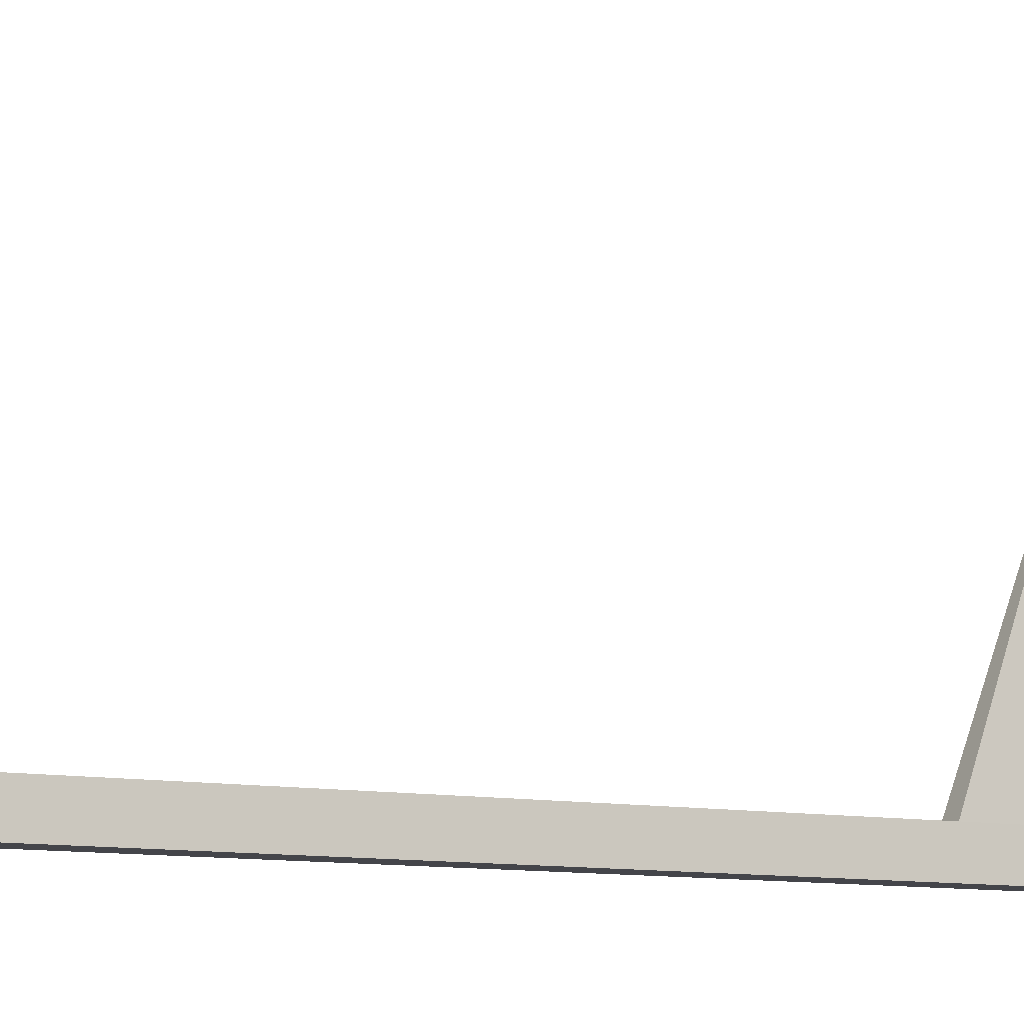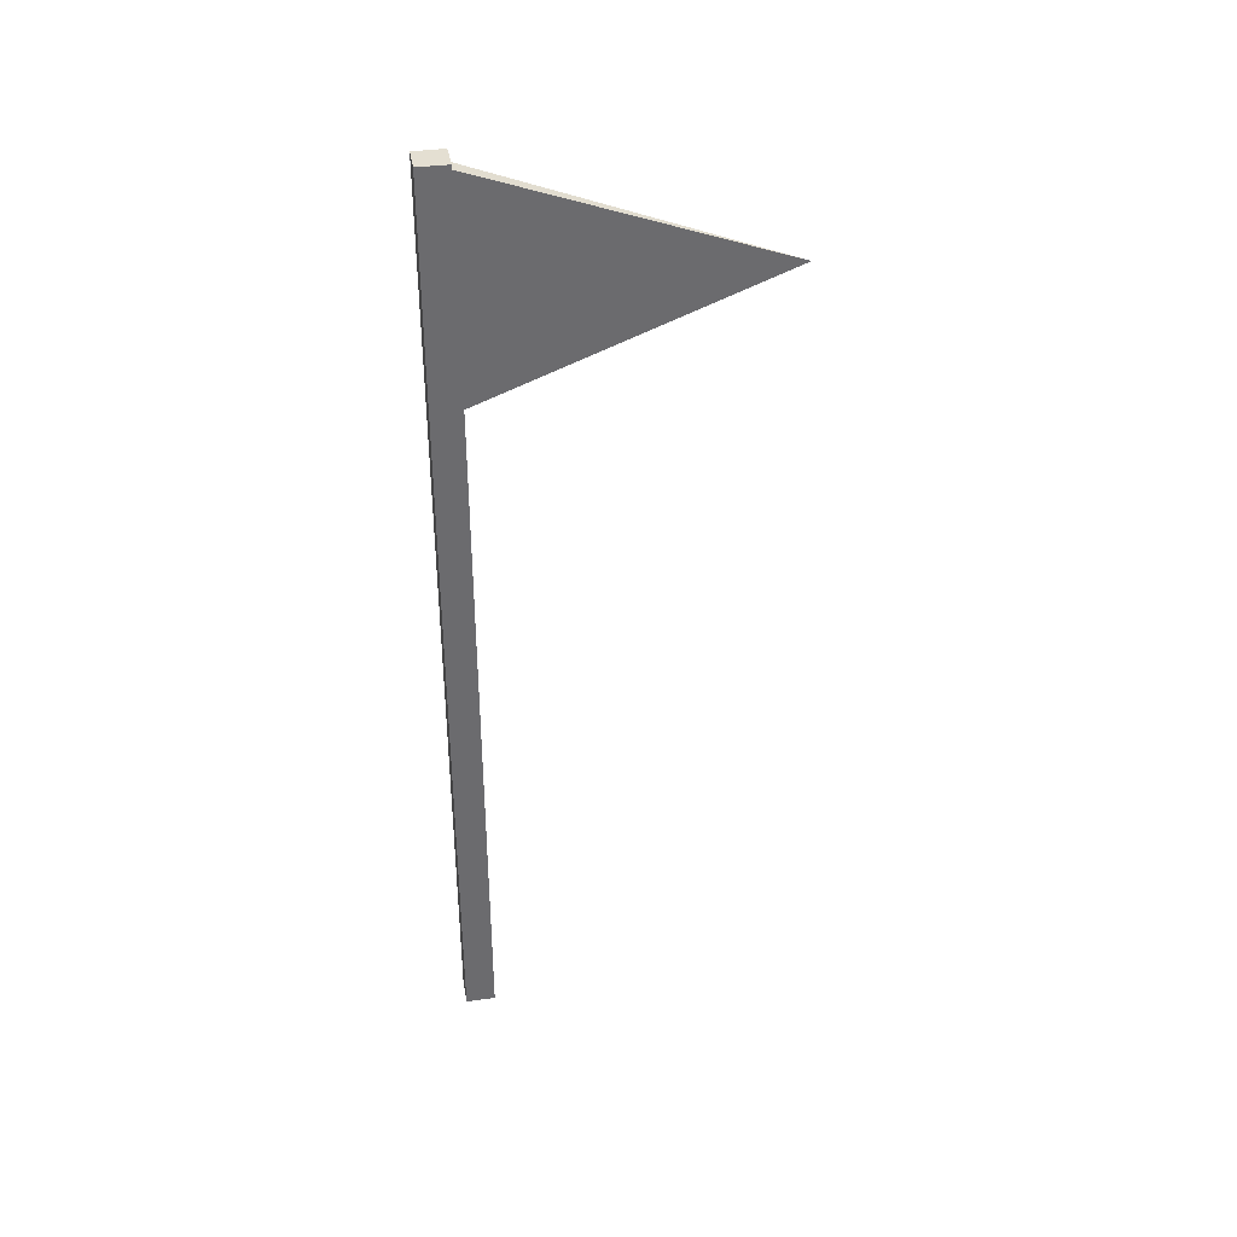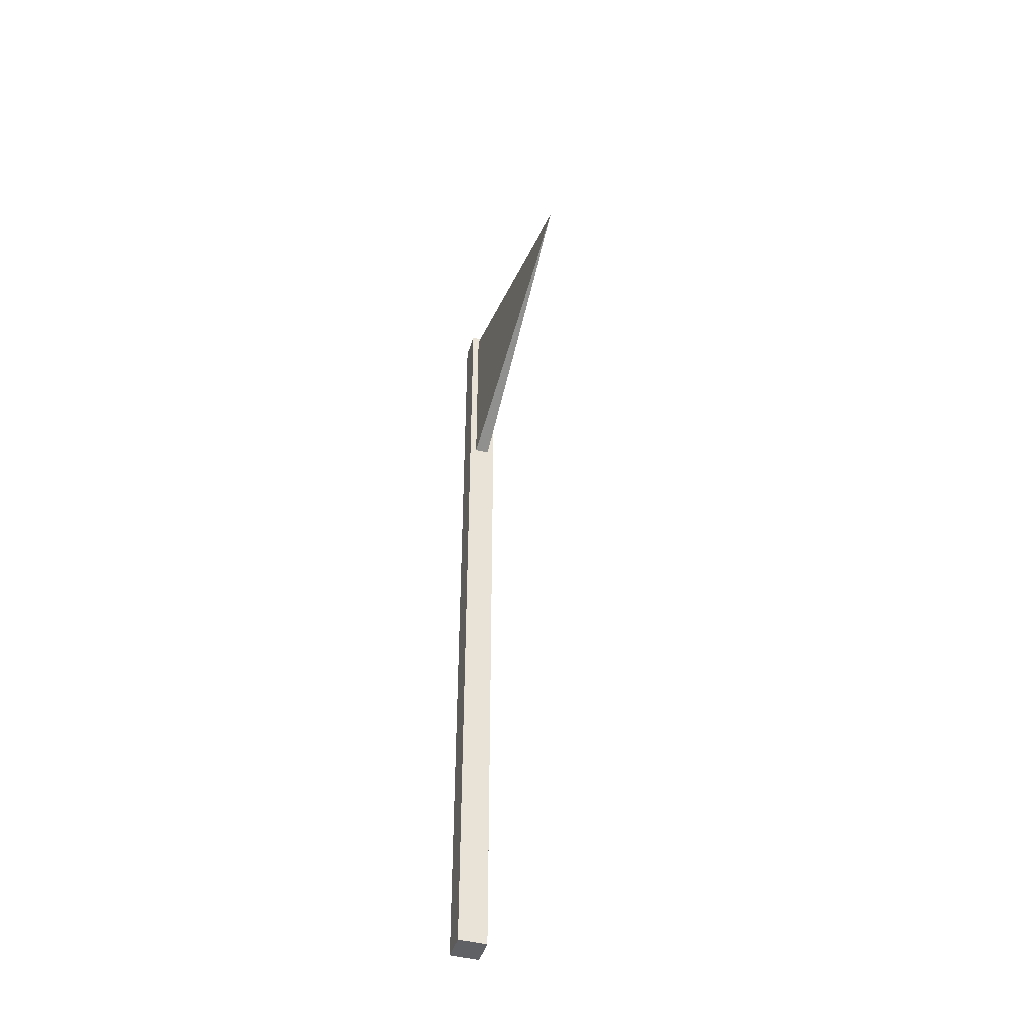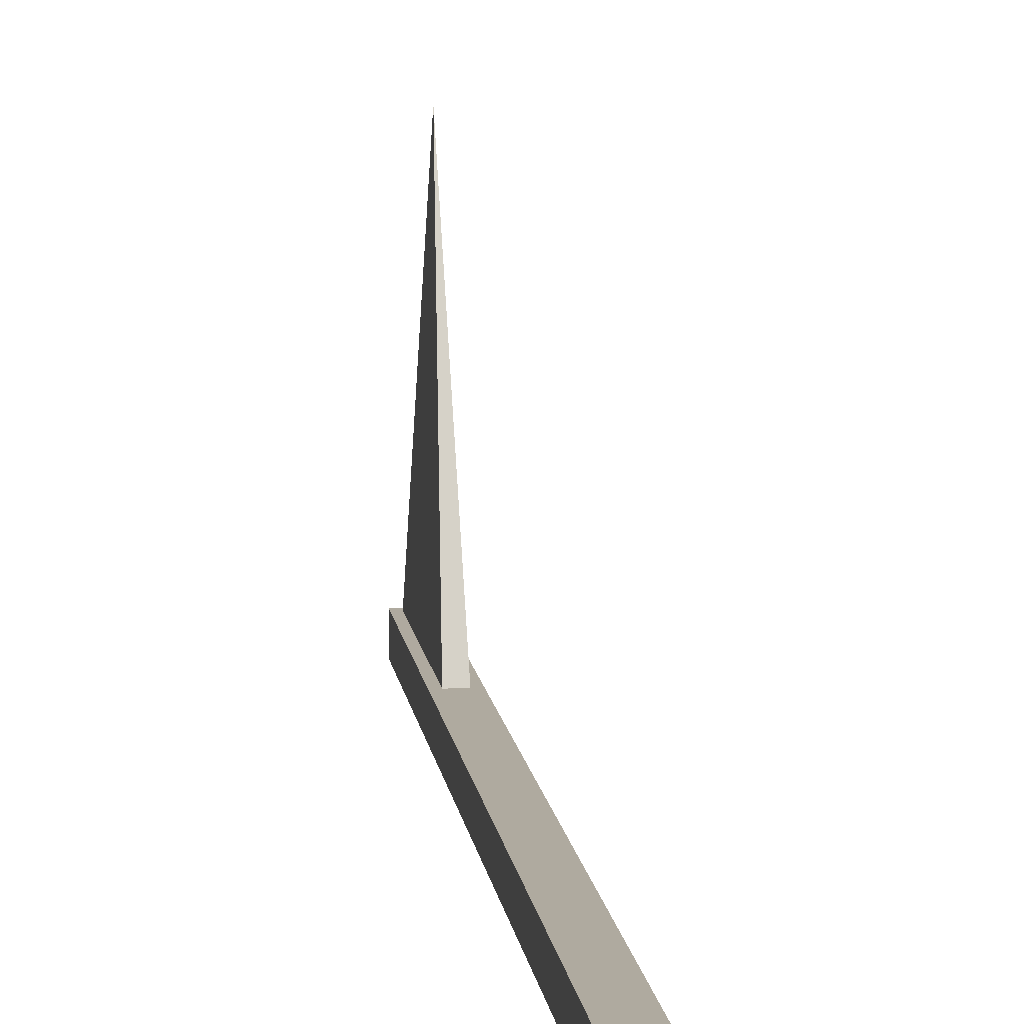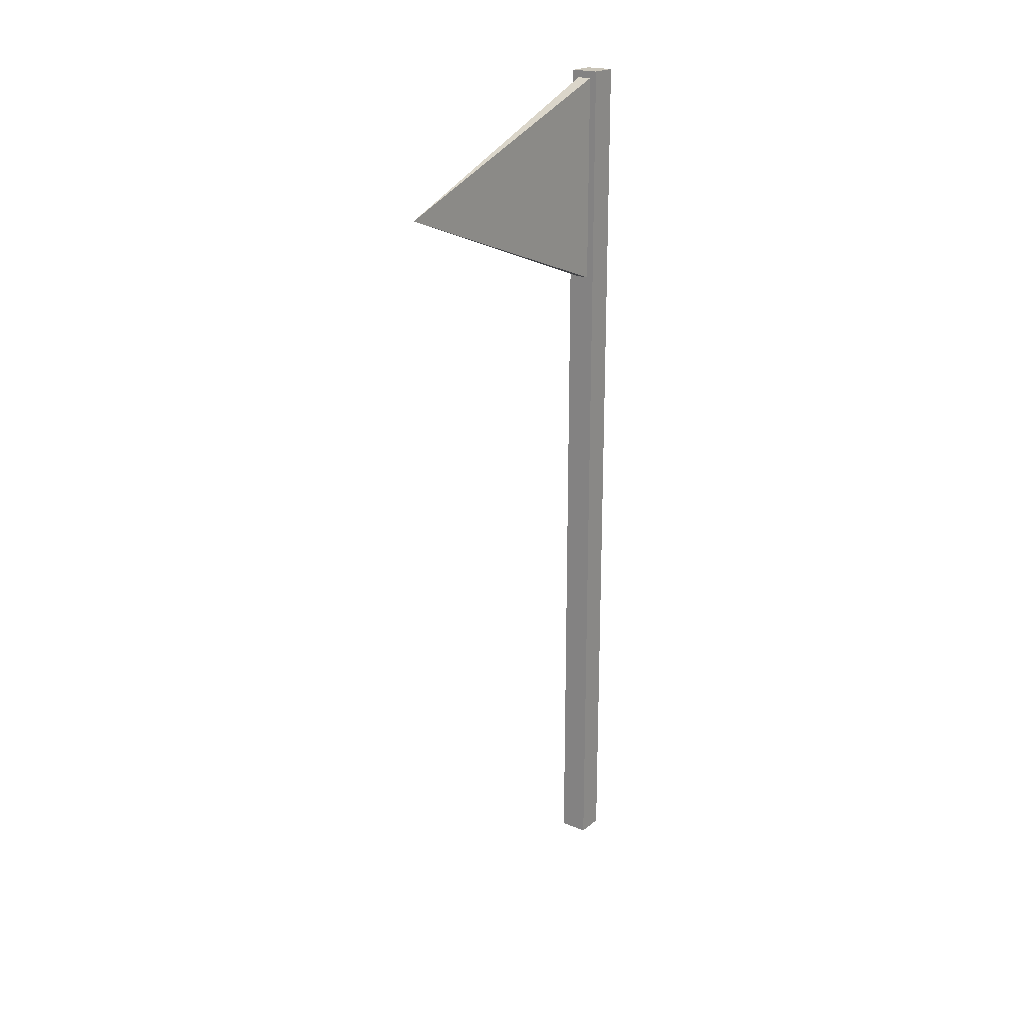
<metadata>
{"format":"obj","ext":"obj","renderer":"f3d","projection":"perspective","resolution":1024,"background":"white","views":[{"elev":-9.2,"azim":60.8,"up":"+Z"},{"elev":37.0,"azim":-99.9,"up":"+Y"},{"elev":-45.8,"azim":-16.6,"up":"+Y"},{"elev":9.5,"azim":-6.9,"up":"+Z"},{"elev":20.6,"azim":35.8,"up":"+Y"}]}
</metadata>
<code>
o flag_red
v 0.01666 -0 0.01666
v -0.01666 0 -0.01666
v 0.01666 0 -0.01666
v -0.01666 -0 0.01666
v -0.01666 1.05 0.01666
v 0.01666 1.05 -0.01666
v -0.01666 1.05 -0.01666
v 0.01666 1.05 0.01666
v -0.008332 0.7968 0.01666
v 0.008333 0.7968 0.01666
v 0.008333 1.042 0.01666
v -0.008332 1.042 0.01666
v 0 0.9192 0.35
f 1 2 3
f 2 1 4
f 5 6 7
f 6 5 8
f 6 1 3
f 1 6 8
f 6 2 7
f 2 6 3
f 5 2 4
f 2 5 7
f 1 5 4
f 5 1 9
f 9 1 10
f 10 1 11
f 12 5 9
f 5 12 8
f 8 12 11
f 8 11 1
f 13 11 12
f 13 9 10
f 12 9 13
f 11 13 10

</code>
